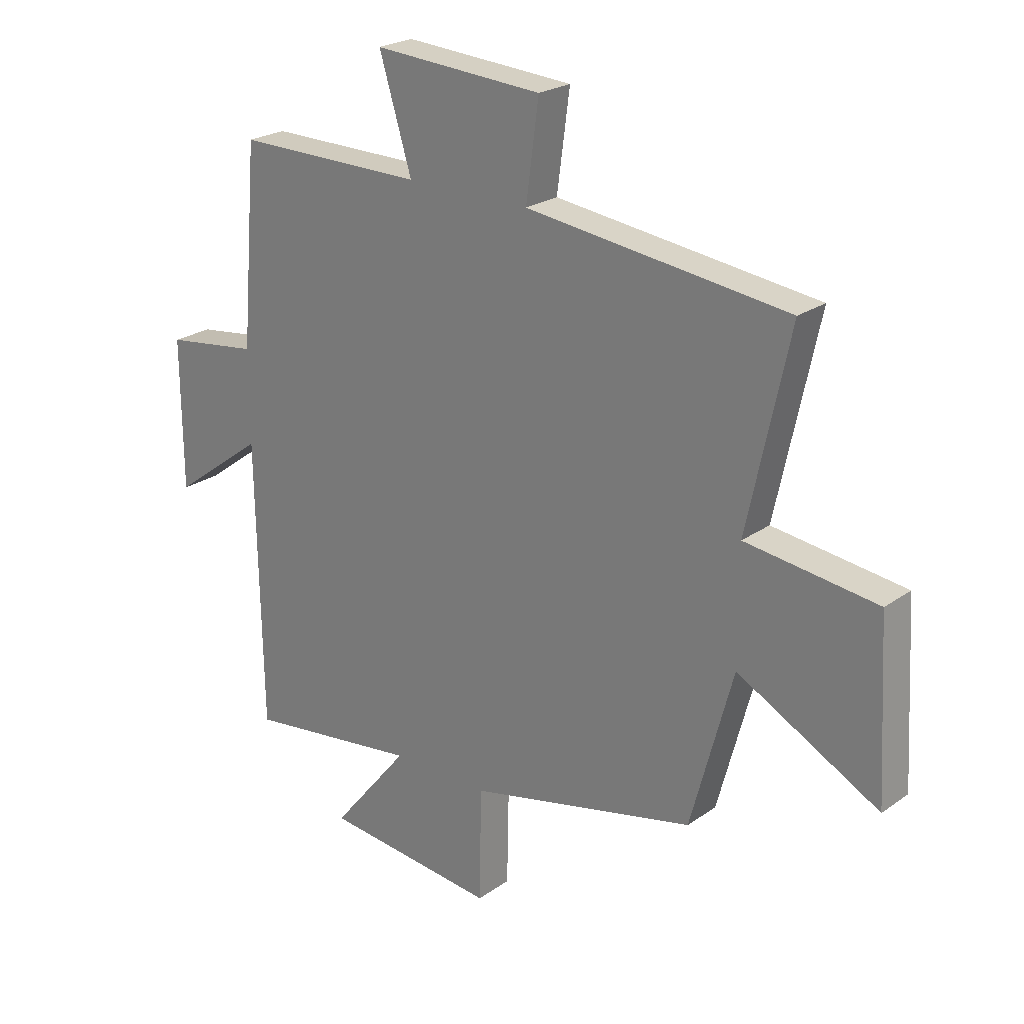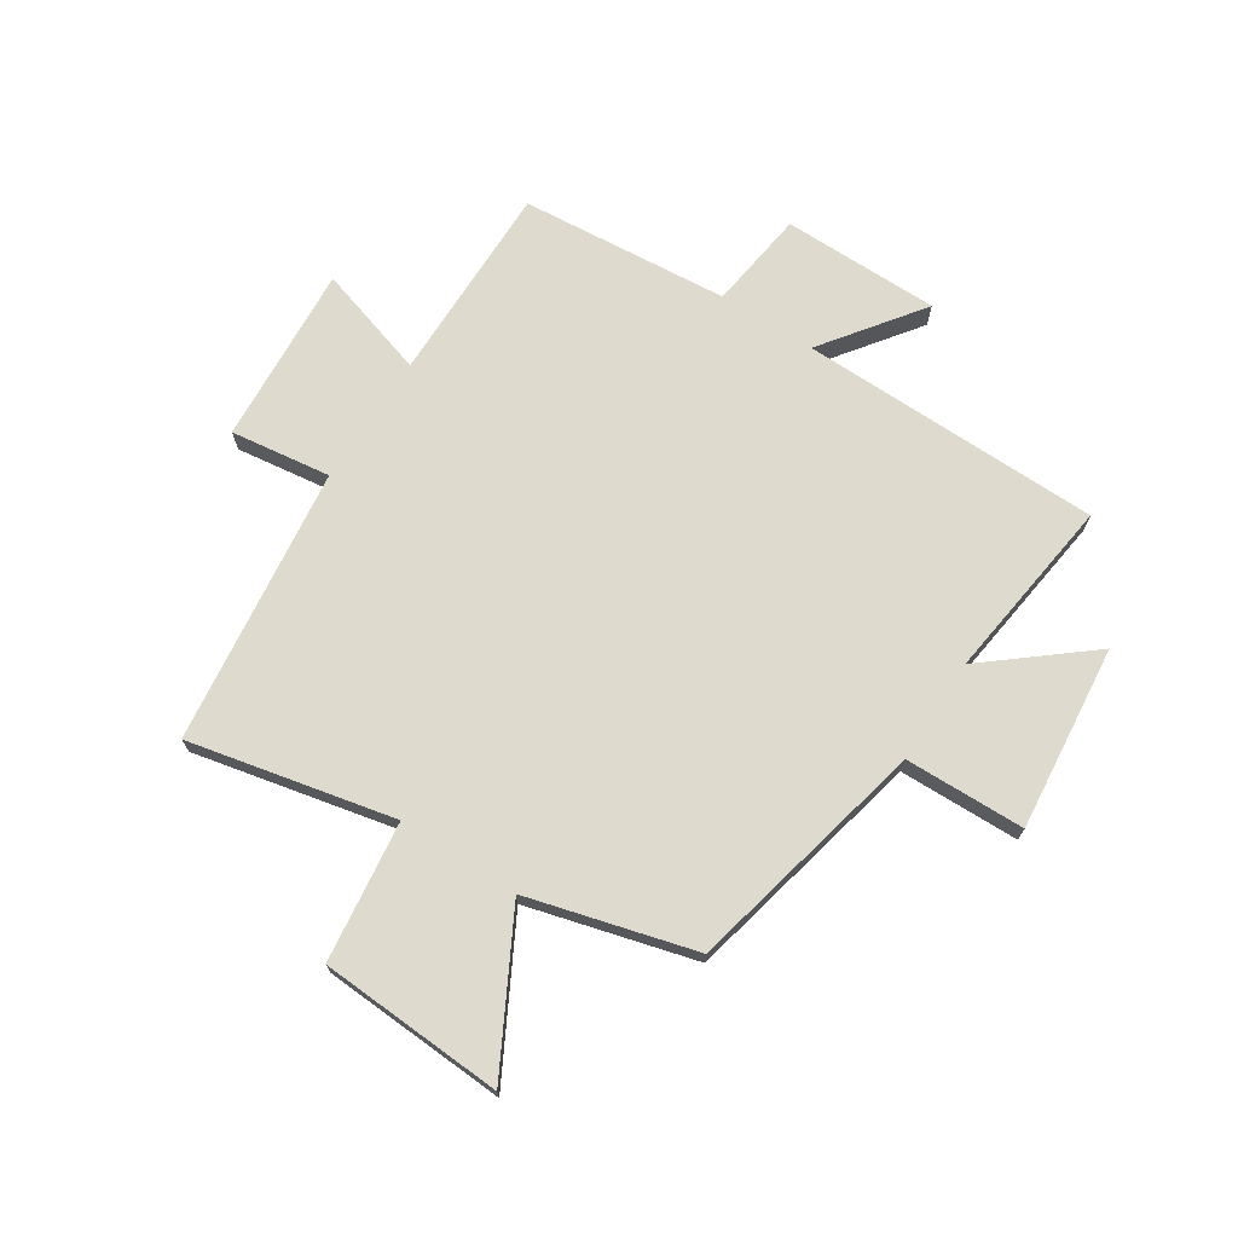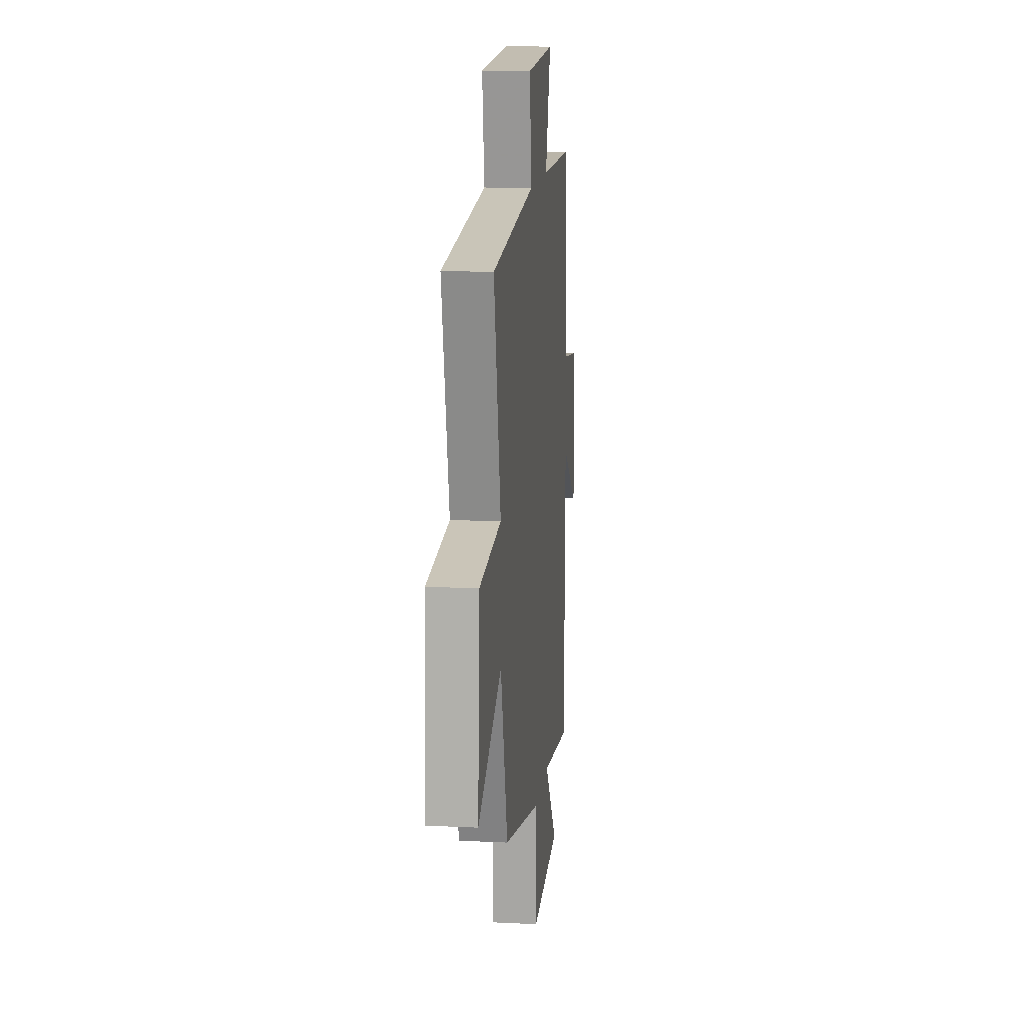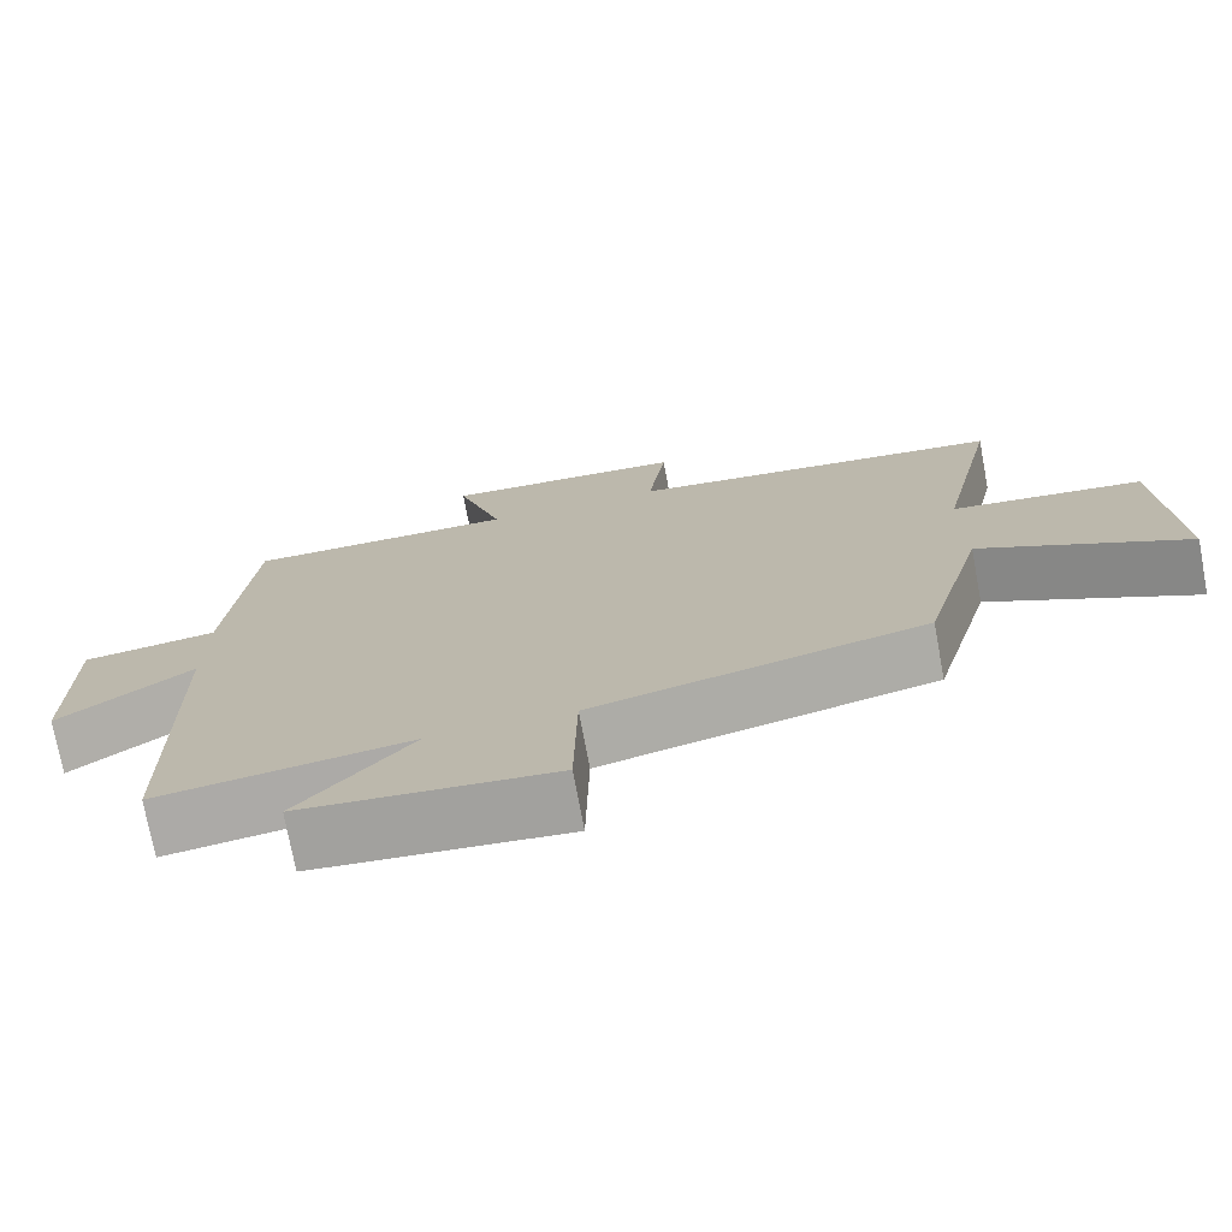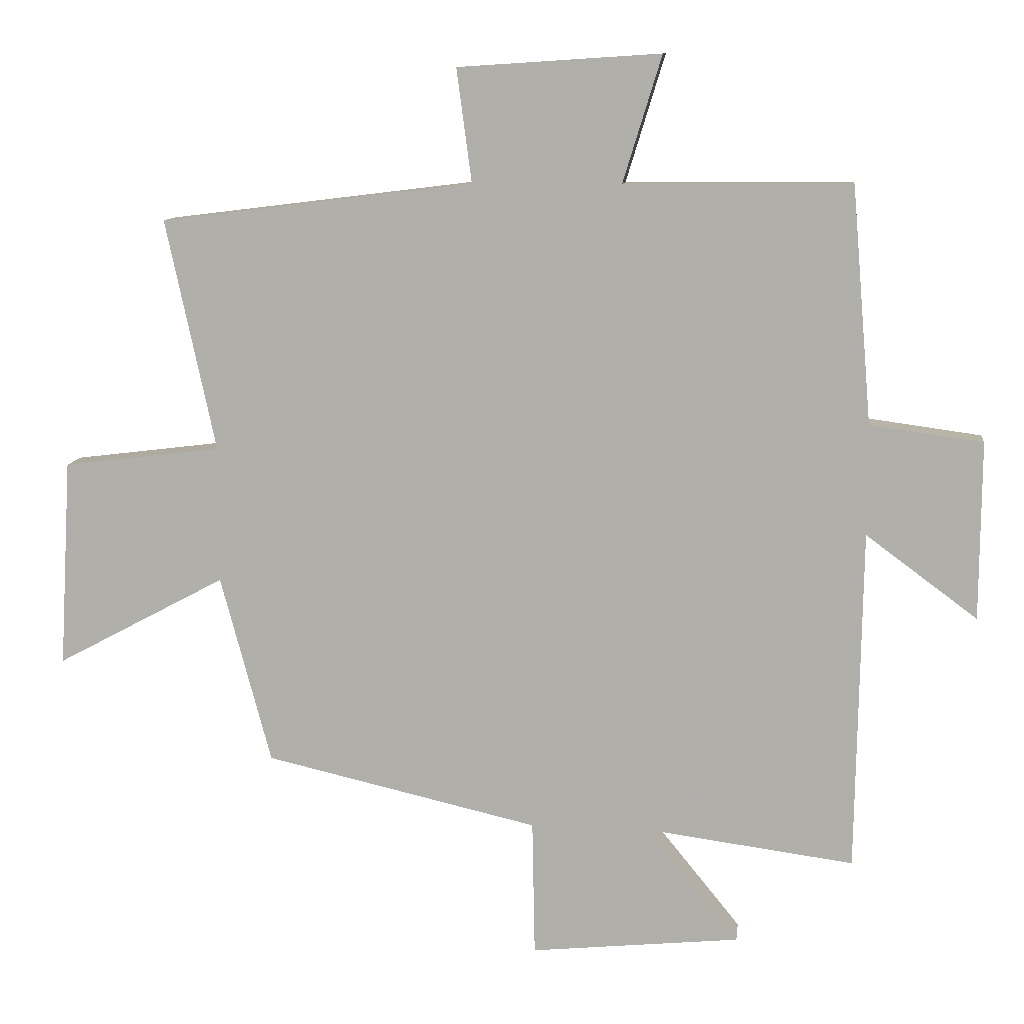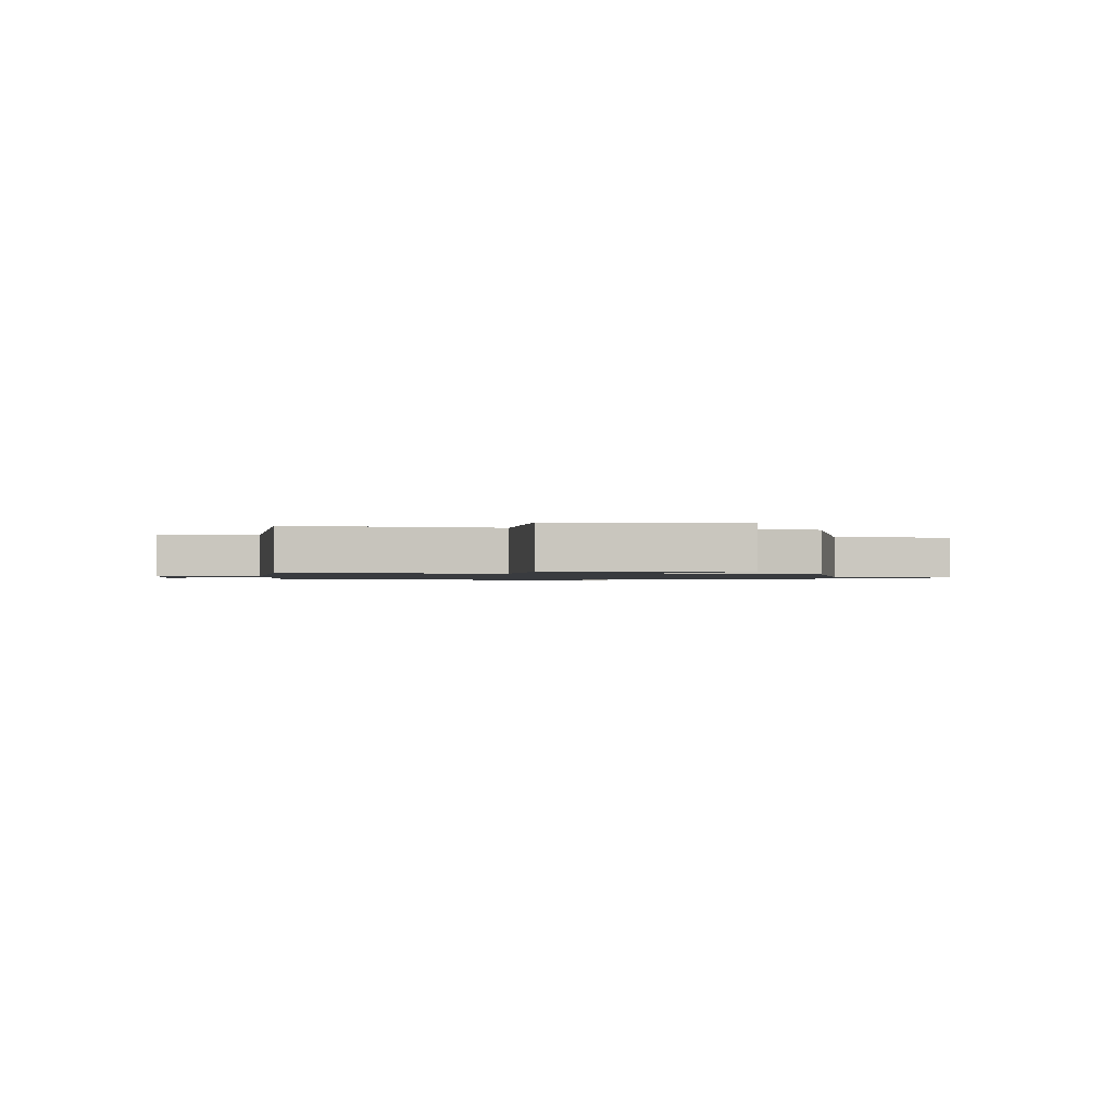
<metadata>
{"format":"obj","ext":"obj","renderer":"f3d","projection":"perspective","resolution":1024,"background":"white","views":[{"elev":23.4,"azim":40.5,"up":"+Z"},{"elev":71.2,"azim":122.8,"up":"+Y"},{"elev":13.4,"azim":96.3,"up":"+Z"},{"elev":-74.3,"azim":10.6,"up":"+Z"},{"elev":10.4,"azim":-173.0,"up":"+Z"},{"elev":-1.1,"azim":87.1,"up":"+Y"}]}
</metadata>
<code>
v -0.491 0.07 -0.542
v -0.5 0.07 -0.024
v -0.669 0.07 -0.149
v -0.671 0.07 0.121
v -0.5 0.07 0.144
v -0.47 0.07 0.502
v -0.126 0.07 0.5
v -0.185 0.07 0.692
v 0.123 0.07 0.672
v 0.1 0.07 0.5
v 0.576 0.07 0.441
v 0.5 0.07 0.089
v 0.74 0.07 0.059
v 0.758 0.07 -0.257
v 0.5 0.07 -0.119
v 0.423 0.07 -0.405
v 0.007 0.07 -0.5
v 0.003 0.07 -0.706
v -0.315 0.07 -0.674
v -0.173 0.07 -0.5
v -0.491 0 -0.542
v -0.5 0 -0.024
v -0.669 0 -0.149
v -0.671 0 0.121
v -0.5 0 0.144
v -0.47 0 0.502
v -0.126 0 0.5
v -0.185 0 0.692
v 0.123 0 0.672
v 0.1 0 0.5
v 0.576 0 0.441
v 0.5 0 0.089
v 0.74 0 0.059
v 0.758 0 -0.257
v 0.5 0 -0.119
v 0.423 0 -0.405
v 0.007 0 -0.5
v 0.003 0 -0.706
v -0.315 0 -0.674
v -0.173 0 -0.5
f 17 18 19 20
f 15 16 17 20
f 15 20 1 2
f 12 13 14 15
f 12 15 2
f 10 11 12 2
f 7 8 9 10
f 7 10 2 3
f 5 6 7
f 5 7 3
f 3 4 5
f 40 39 38 37
f 40 37 36 35
f 22 21 40 35
f 35 34 33 32
f 22 35 32
f 22 32 31 30
f 30 29 28 27
f 23 22 30 27
f 27 26 25
f 23 27 25
f 25 24 23
f 1 21 22 2
f 2 22 23 3
f 3 23 24 4
f 4 24 25 5
f 5 25 26 6
f 6 26 27 7
f 7 27 28 8
f 8 28 29 9
f 9 29 30 10
f 10 30 31 11
f 11 31 32 12
f 12 32 33 13
f 13 33 34 14
f 14 34 35 15
f 15 35 36 16
f 16 36 37 17
f 17 37 38 18
f 18 38 39 19
f 19 39 40 20
f 20 40 21 1

</code>
